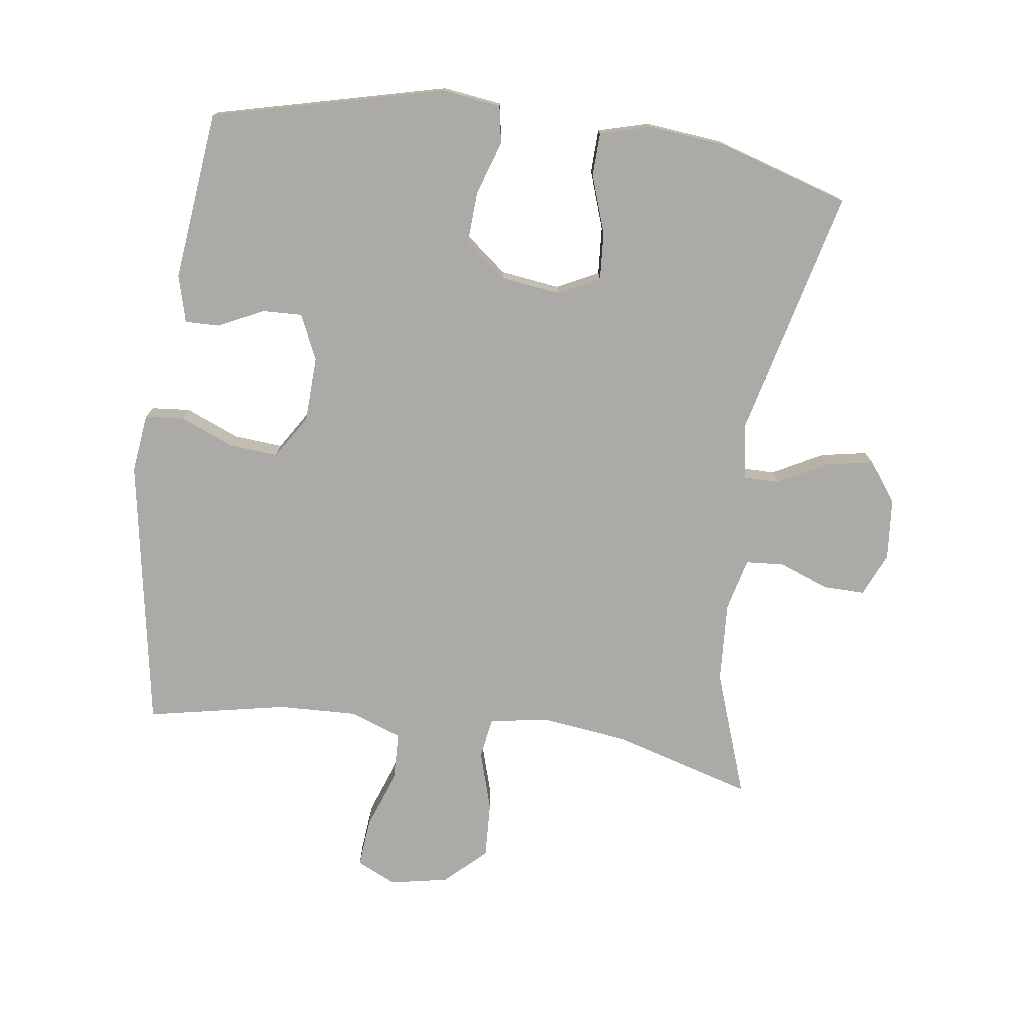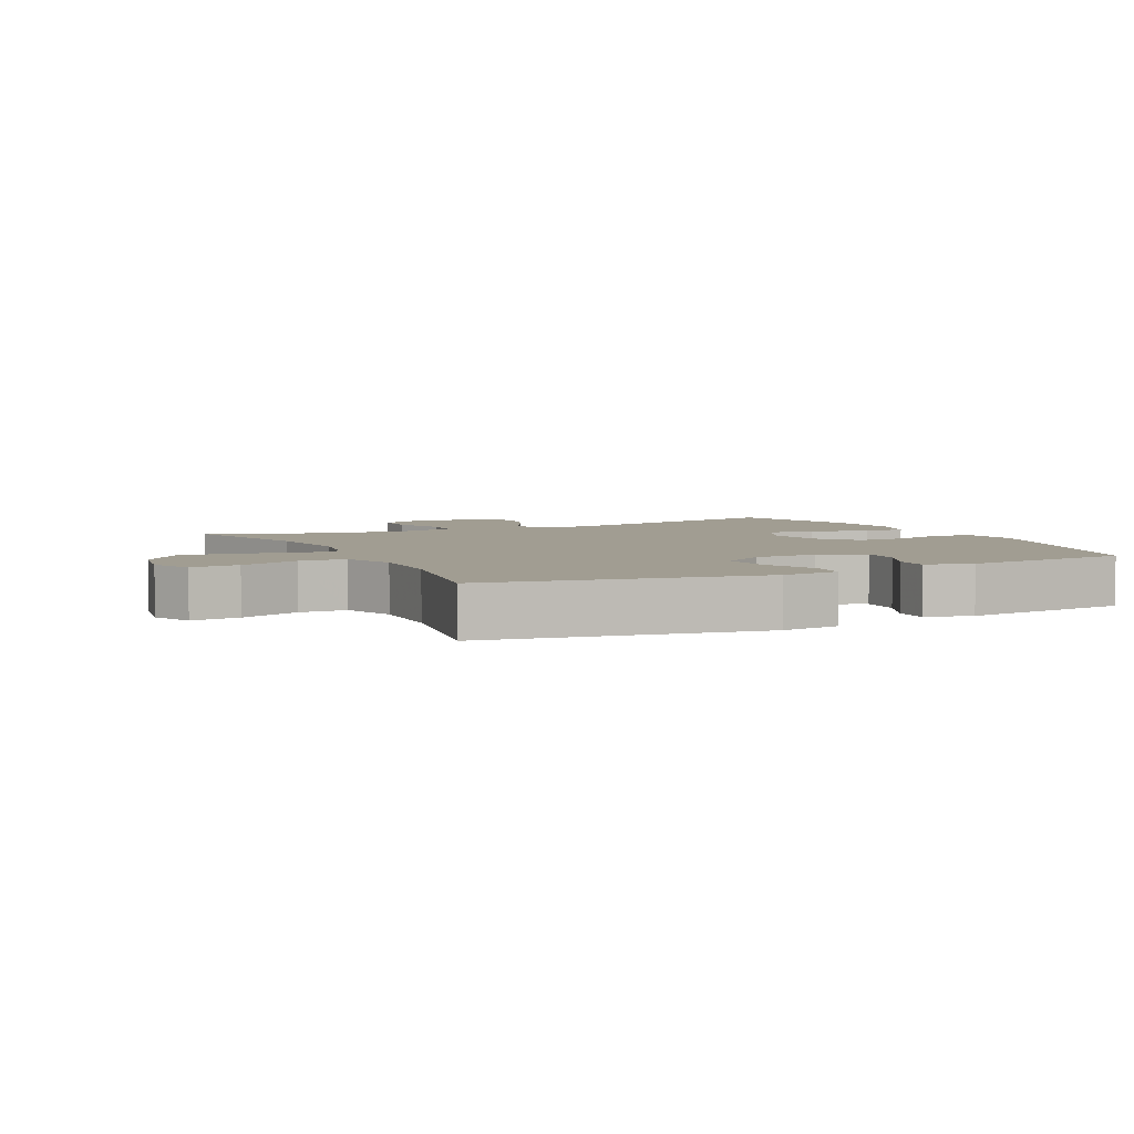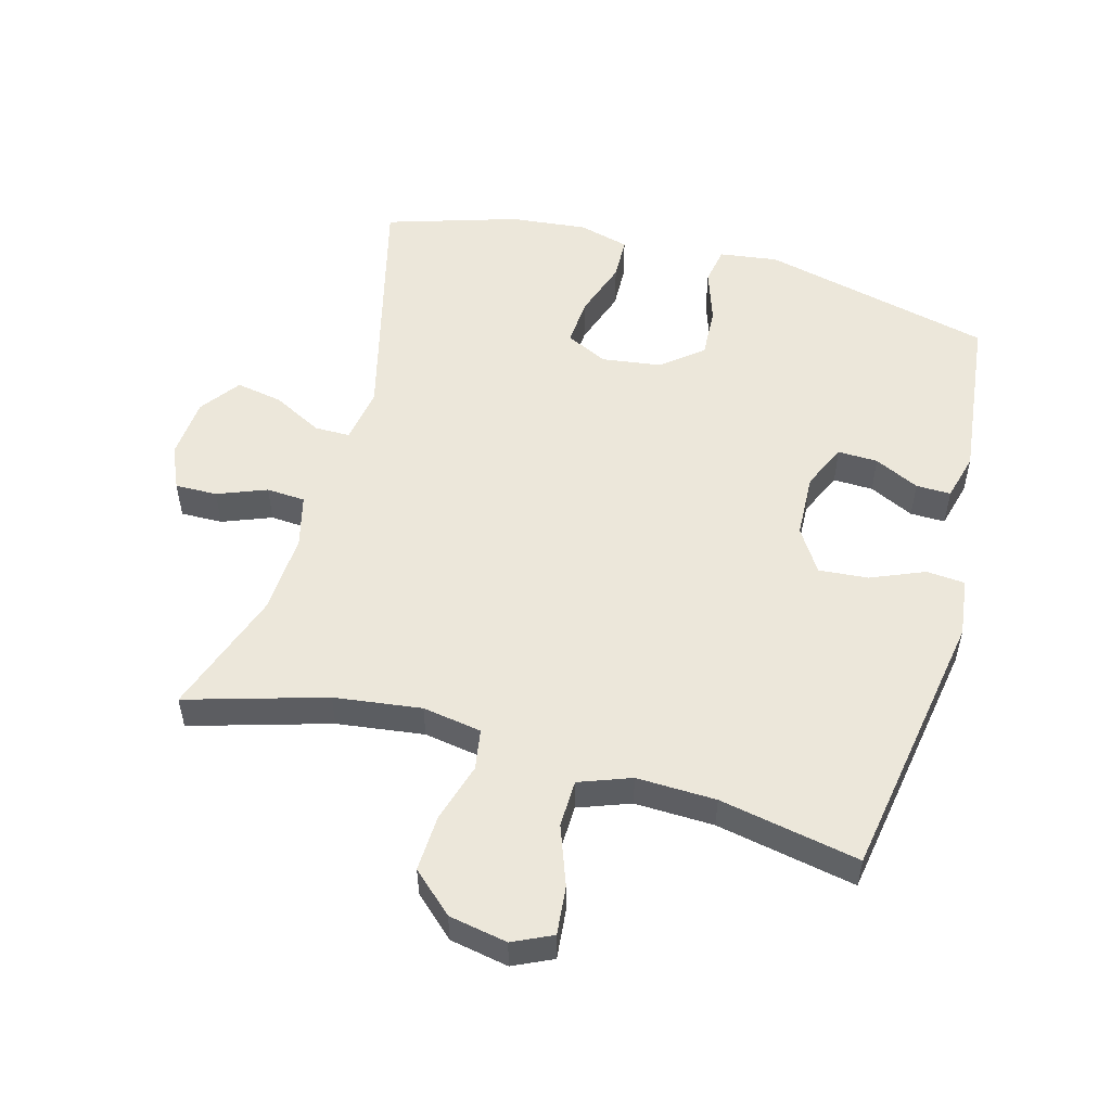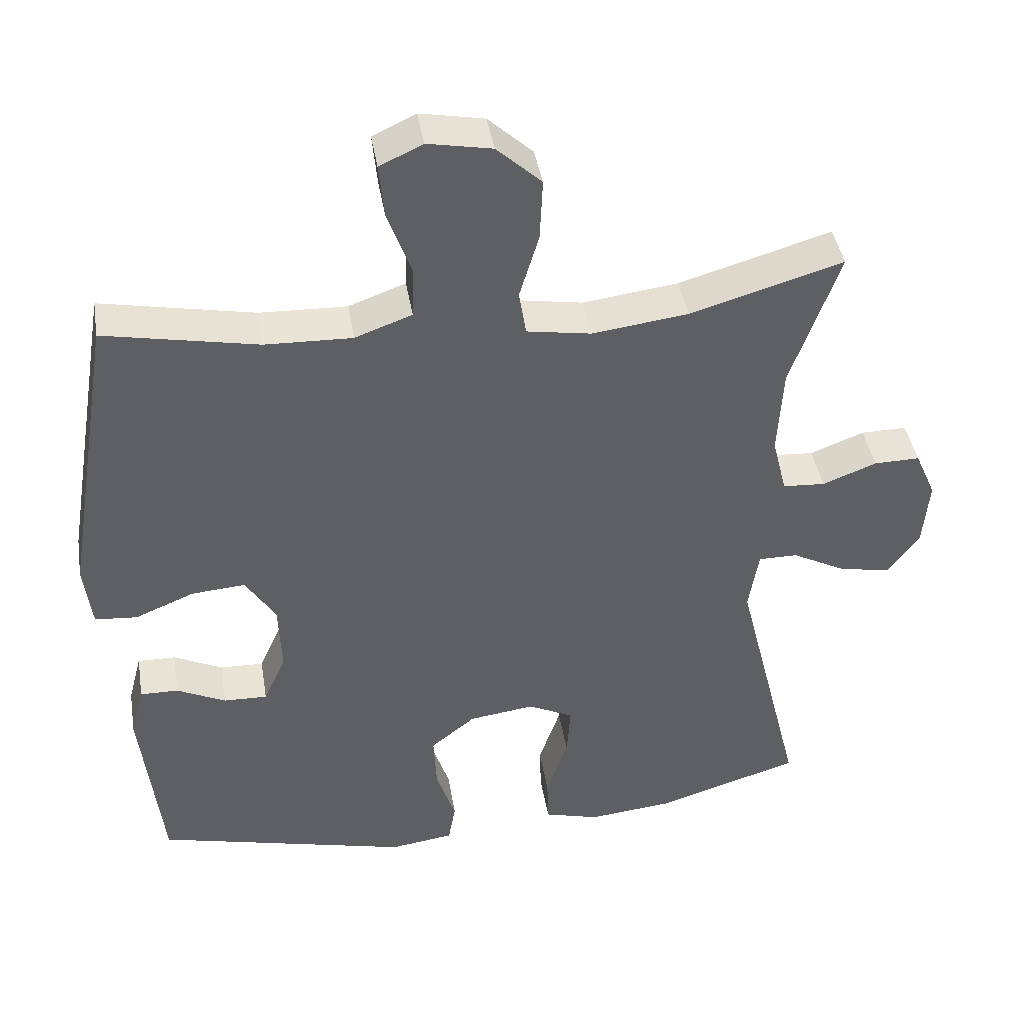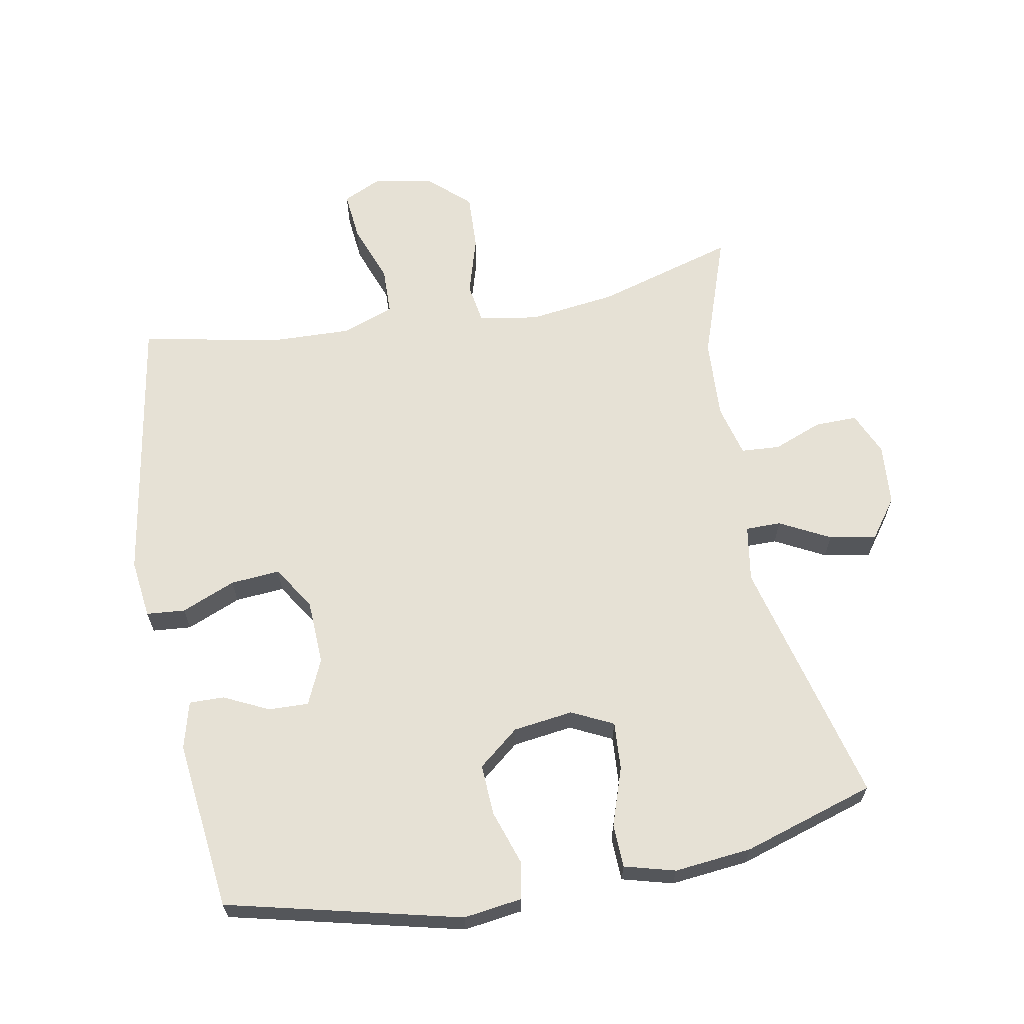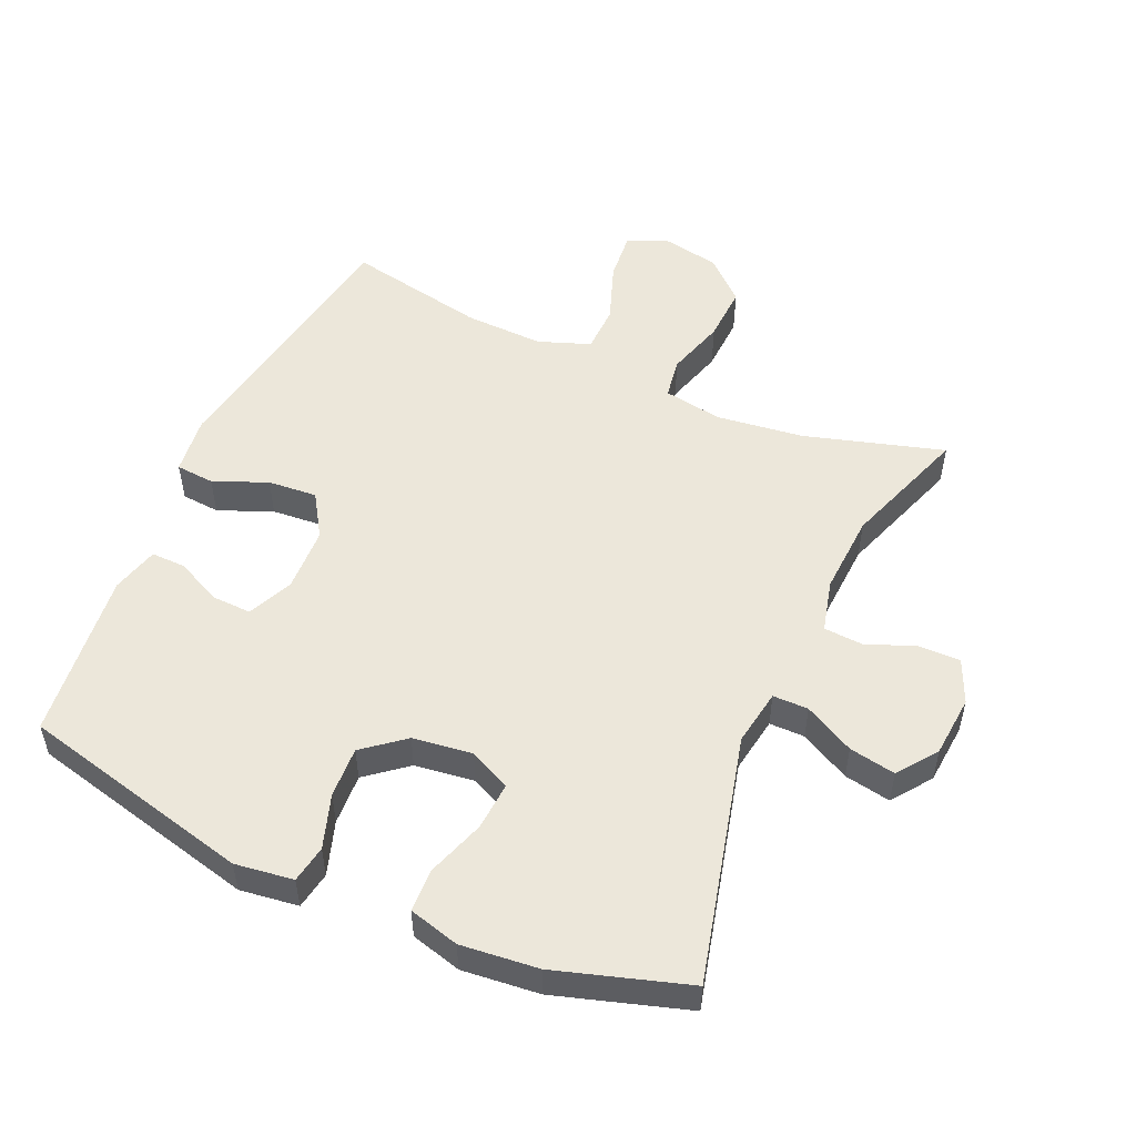
<metadata>
{"format":"obj","ext":"obj","renderer":"f3d","projection":"perspective","resolution":1024,"background":"white","views":[{"elev":-76.0,"azim":172.3,"up":"+Y"},{"elev":4.6,"azim":63.8,"up":"+Y"},{"elev":53.1,"azim":15.3,"up":"+Y"},{"elev":42.0,"azim":170.7,"up":"+Z"},{"elev":64.3,"azim":169.4,"up":"+Y"},{"elev":52.2,"azim":-156.1,"up":"+Y"}]}
</metadata>
<code>
v -0.5 0.07 -0.5
v -0.406 0.07 -0.122
v -0.42 0.07 -0.036
v -0.474 0.07 -0.036
v -0.55 0.07 -0.076
v -0.621 0.07 -0.089
v -0.665 0.07 -0.029
v -0.673 0.07 0.065
v -0.644 0.07 0.131
v -0.58 0.07 0.13
v -0.505 0.07 0.101
v -0.446 0.07 0.105
v -0.426 0.07 0.185
v -0.433 0.07 0.308
v -0.5 0.07 0.5
v -0.288 0.07 0.438
v -0.155 0.07 0.421
v -0.065 0.07 0.436
v -0.055 0.07 0.498
v -0.082 0.07 0.588
v -0.086 0.07 0.674
v -0.024 0.07 0.731
v 0.065 0.07 0.748
v 0.125 0.07 0.72
v 0.118 0.07 0.646
v 0.085 0.07 0.555
v 0.087 0.07 0.483
v 0.166 0.07 0.454
v 0.287 0.07 0.458
v 0.5 0.07 0.5
v 0.57 0.07 0.084
v 0.559 0.07 -0.006
v 0.5 0.07 -0.011
v 0.418 0.07 0.023
v 0.343 0.07 0.029
v 0.301 0.07 -0.037
v 0.297 0.07 -0.136
v 0.328 0.07 -0.205
v 0.389 0.07 -0.203
v 0.457 0.07 -0.17
v 0.51 0.07 -0.169
v 0.529 0.07 -0.241
v 0.5 0.07 -0.5
v 0.146 0.07 -0.586
v 0.057 0.07 -0.574
v 0.047 0.07 -0.517
v 0.074 0.07 -0.435
v 0.078 0.07 -0.357
v 0.016 0.07 -0.307
v -0.075 0.07 -0.295
v -0.138 0.07 -0.326
v -0.133 0.07 -0.399
v -0.103 0.07 -0.487
v -0.105 0.07 -0.553
v -0.182 0.07 -0.574
v -0.3 0.07 -0.562
v -0.5 0 -0.5
v -0.406 0 -0.122
v -0.42 0 -0.036
v -0.474 0 -0.036
v -0.55 0 -0.076
v -0.621 0 -0.089
v -0.665 0 -0.029
v -0.673 0 0.065
v -0.644 0 0.131
v -0.58 0 0.13
v -0.505 0 0.101
v -0.446 0 0.105
v -0.426 0 0.185
v -0.433 0 0.308
v -0.5 0 0.5
v -0.288 0 0.438
v -0.155 0 0.421
v -0.065 0 0.436
v -0.055 0 0.498
v -0.082 0 0.588
v -0.086 0 0.674
v -0.024 0 0.731
v 0.065 0 0.748
v 0.125 0 0.72
v 0.118 0 0.646
v 0.085 0 0.555
v 0.087 0 0.483
v 0.166 0 0.454
v 0.287 0 0.458
v 0.5 0 0.5
v 0.57 0 0.084
v 0.559 0 -0.006
v 0.5 0 -0.011
v 0.418 0 0.023
v 0.343 0 0.029
v 0.301 0 -0.037
v 0.297 0 -0.136
v 0.328 0 -0.205
v 0.389 0 -0.203
v 0.457 0 -0.17
v 0.51 0 -0.169
v 0.529 0 -0.241
v 0.5 0 -0.5
v 0.146 0 -0.586
v 0.057 0 -0.574
v 0.047 0 -0.517
v 0.074 0 -0.435
v 0.078 0 -0.357
v 0.016 0 -0.307
v -0.075 0 -0.295
v -0.138 0 -0.326
v -0.133 0 -0.399
v -0.103 0 -0.487
v -0.105 0 -0.553
v -0.182 0 -0.574
v -0.3 0 -0.562
f 56 1 2
f 55 56 2
f 54 55 2
f 53 54 2
f 52 53 2
f 51 52 2 3
f 50 51 3
f 49 50 3
f 45 46 47
f 44 45 47
f 43 44 47
f 42 43 47
f 41 42 47
f 40 41 47
f 39 40 47
f 38 39 47 48
f 37 38 48 49
f 32 33 34
f 31 32 34
f 30 31 34
f 29 30 34
f 28 29 34 35
f 27 28 35 36
f 24 25 26
f 23 24 26
f 22 23 26
f 21 22 26
f 20 21 26
f 19 20 26
f 18 19 26 27
f 14 15 16
f 13 14 16 17
f 12 13 17 18
f 9 10 11
f 8 9 11
f 7 8 11
f 6 7 11
f 5 6 11
f 4 5 11
f 3 4 11 12
f 36 37 49
f 27 36 49
f 18 27 49
f 12 18 49
f 3 12 49
f 58 57 112
f 58 112 111
f 58 111 110
f 58 110 109
f 58 109 108
f 59 58 108 107
f 59 107 106
f 59 106 105
f 103 102 101
f 103 101 100
f 103 100 99
f 103 99 98
f 103 98 97
f 103 97 96
f 103 96 95
f 104 103 95 94
f 105 104 94 93
f 90 89 88
f 90 88 87
f 90 87 86
f 90 86 85
f 91 90 85 84
f 92 91 84 83
f 82 81 80
f 82 80 79
f 82 79 78
f 82 78 77
f 82 77 76
f 82 76 75
f 83 82 75 74
f 72 71 70
f 73 72 70 69
f 74 73 69 68
f 67 66 65
f 67 65 64
f 67 64 63
f 67 63 62
f 67 62 61
f 67 61 60
f 68 67 60 59
f 105 93 92
f 105 92 83
f 105 83 74
f 105 74 68
f 105 68 59
f 1 57 58 2
f 2 58 59 3
f 3 59 60 4
f 4 60 61 5
f 5 61 62 6
f 6 62 63 7
f 7 63 64 8
f 8 64 65 9
f 9 65 66 10
f 10 66 67 11
f 11 67 68 12
f 12 68 69 13
f 13 69 70 14
f 14 70 71 15
f 15 71 72 16
f 16 72 73 17
f 17 73 74 18
f 18 74 75 19
f 19 75 76 20
f 20 76 77 21
f 21 77 78 22
f 22 78 79 23
f 23 79 80 24
f 24 80 81 25
f 25 81 82 26
f 26 82 83 27
f 27 83 84 28
f 28 84 85 29
f 29 85 86 30
f 30 86 87 31
f 31 87 88 32
f 32 88 89 33
f 33 89 90 34
f 34 90 91 35
f 35 91 92 36
f 36 92 93 37
f 37 93 94 38
f 38 94 95 39
f 39 95 96 40
f 40 96 97 41
f 41 97 98 42
f 42 98 99 43
f 43 99 100 44
f 44 100 101 45
f 45 101 102 46
f 46 102 103 47
f 47 103 104 48
f 48 104 105 49
f 49 105 106 50
f 50 106 107 51
f 51 107 108 52
f 52 108 109 53
f 53 109 110 54
f 54 110 111 55
f 55 111 112 56
f 56 112 57 1

</code>
